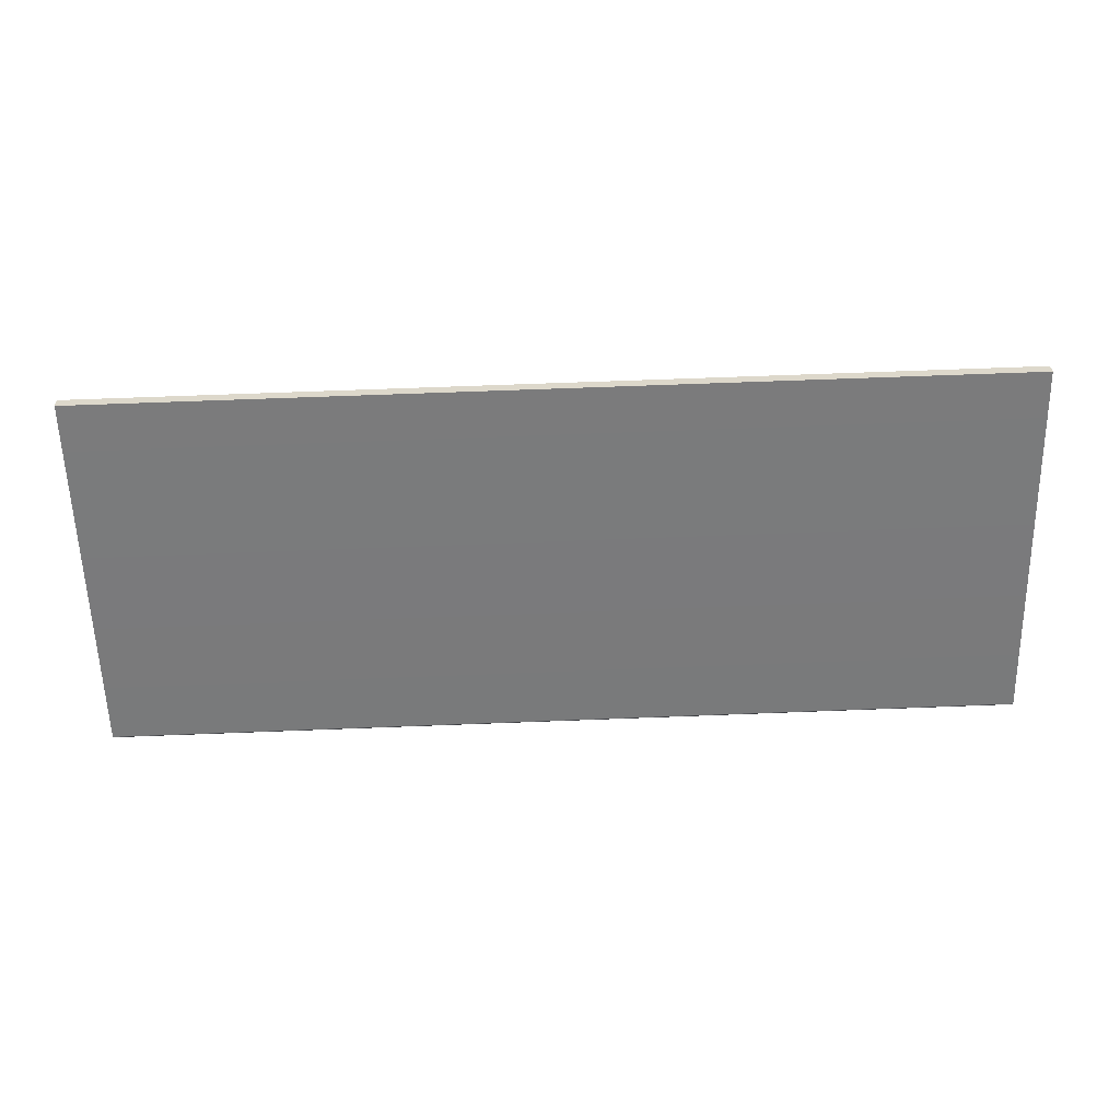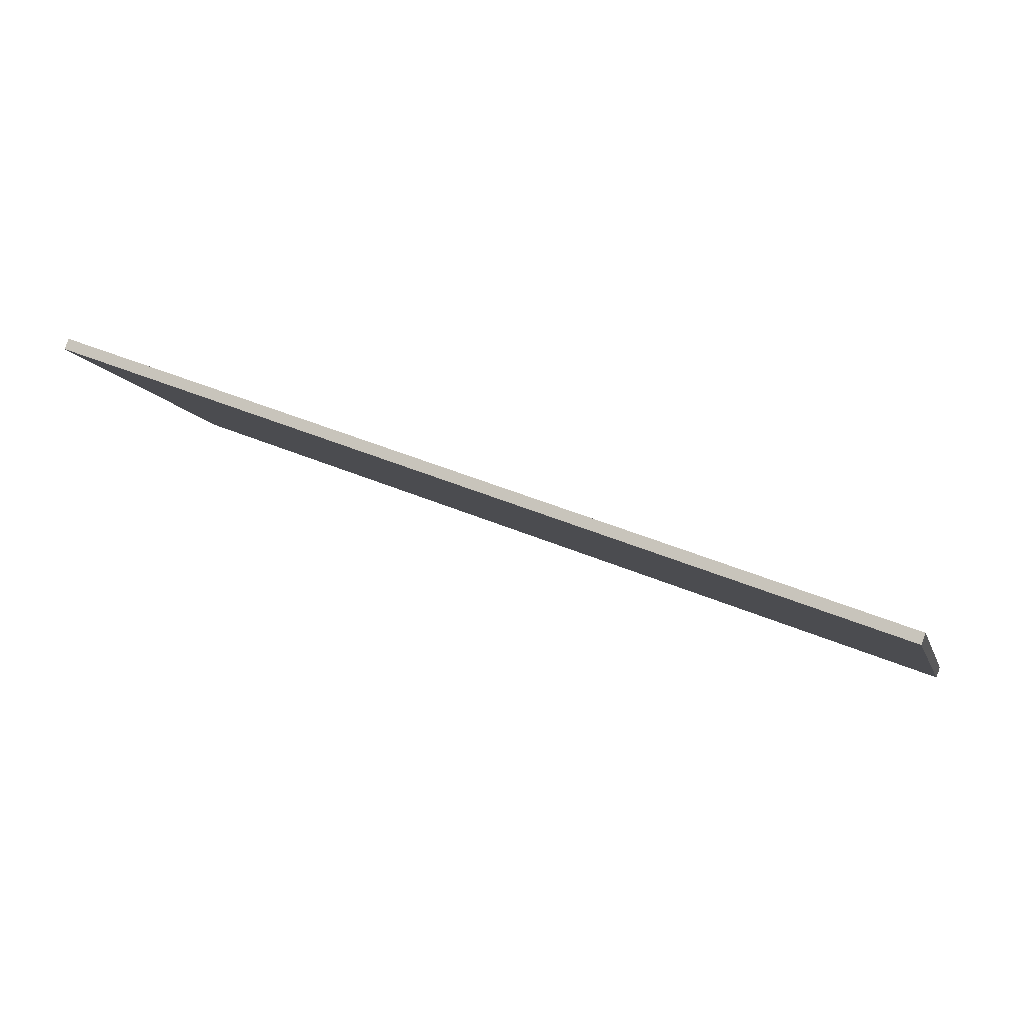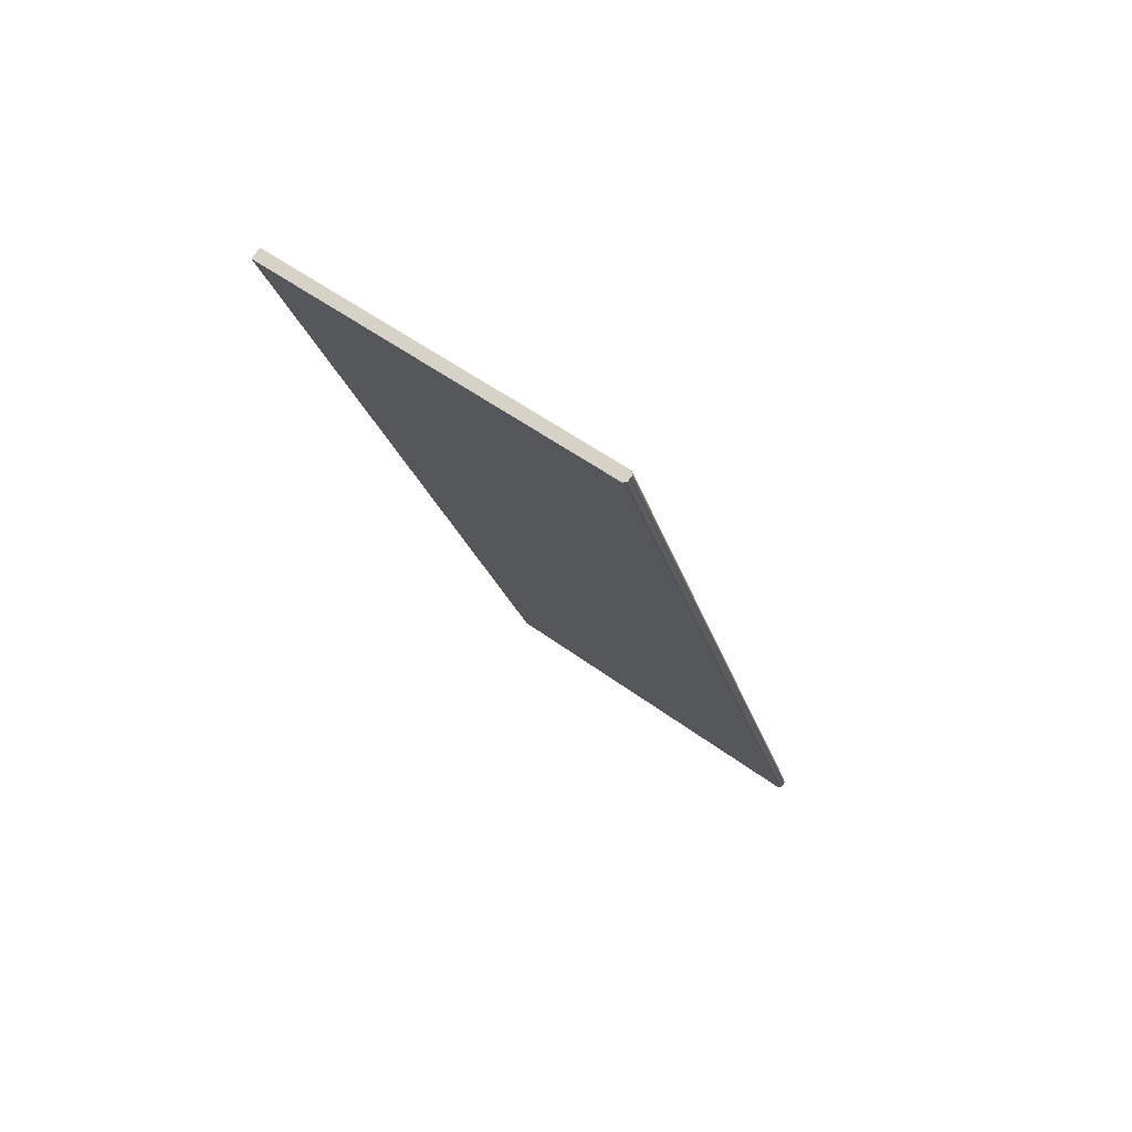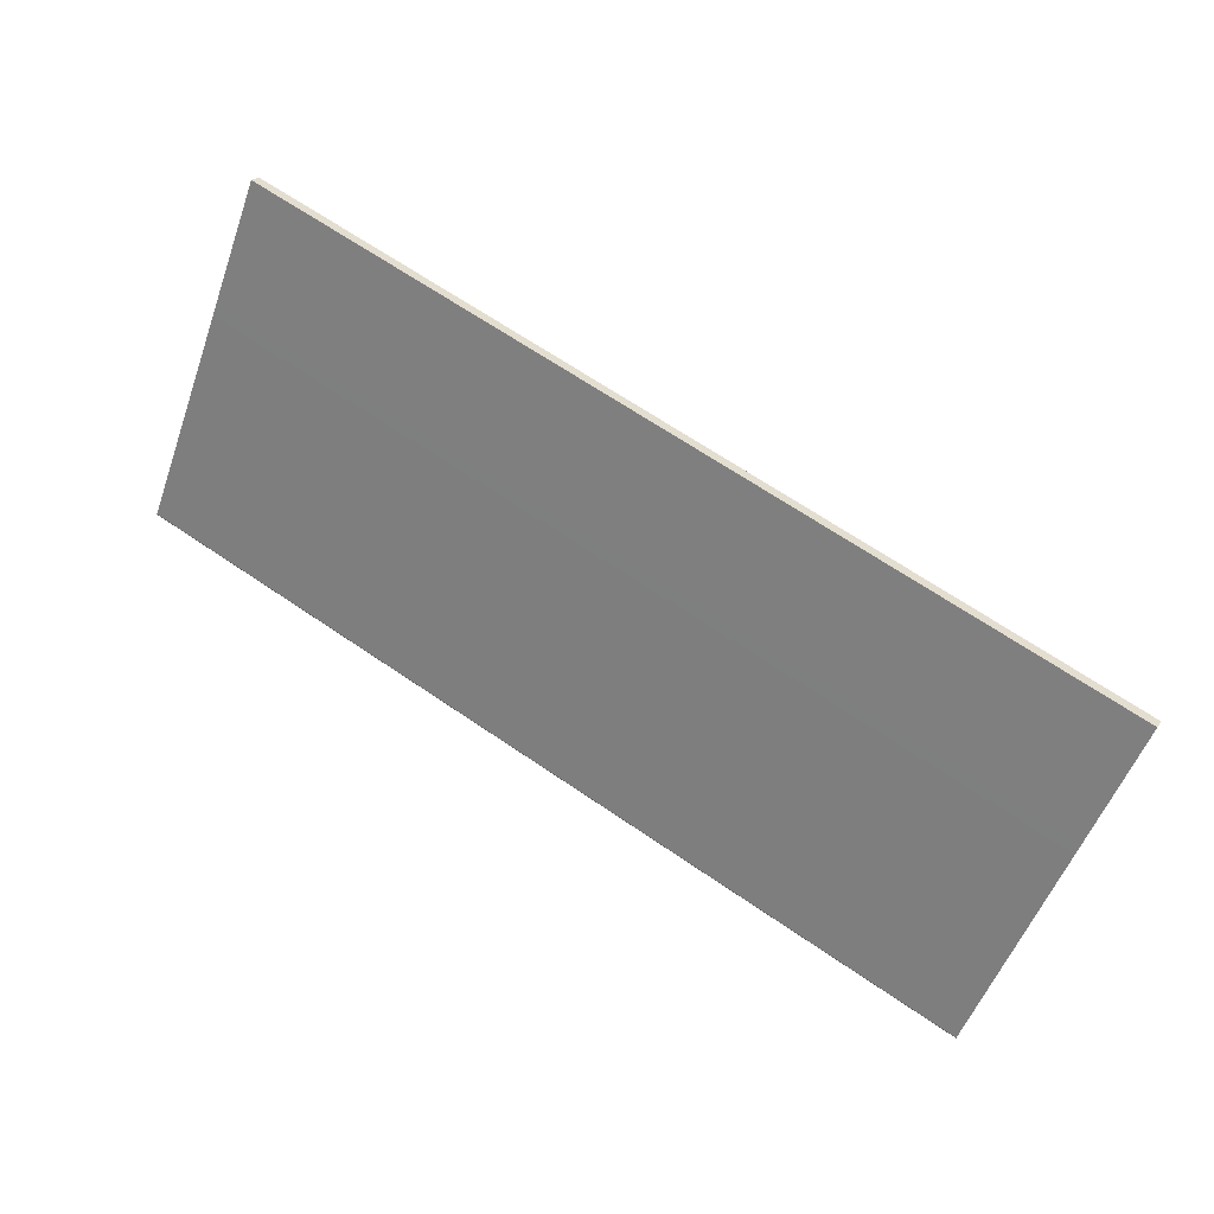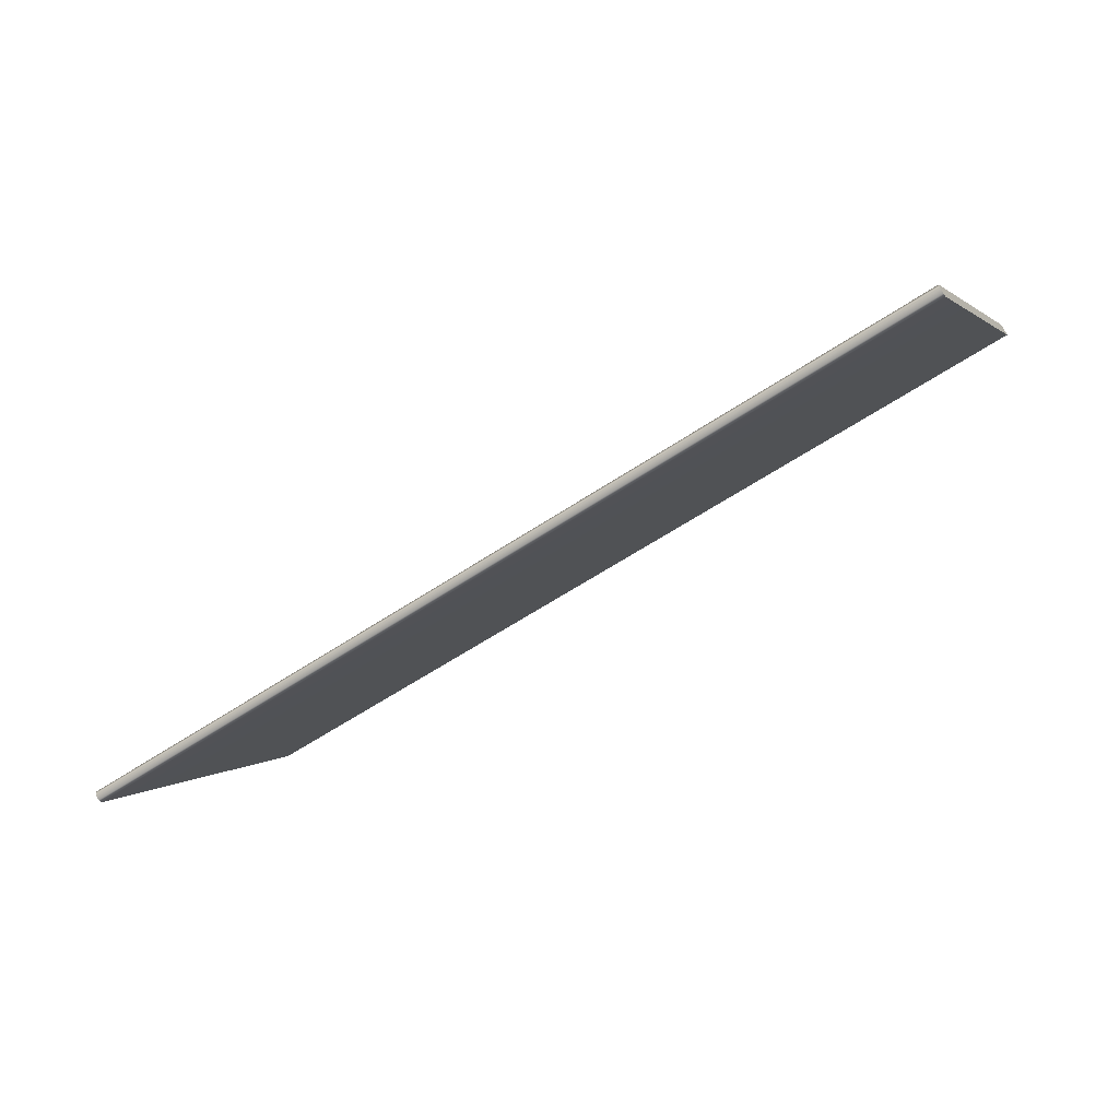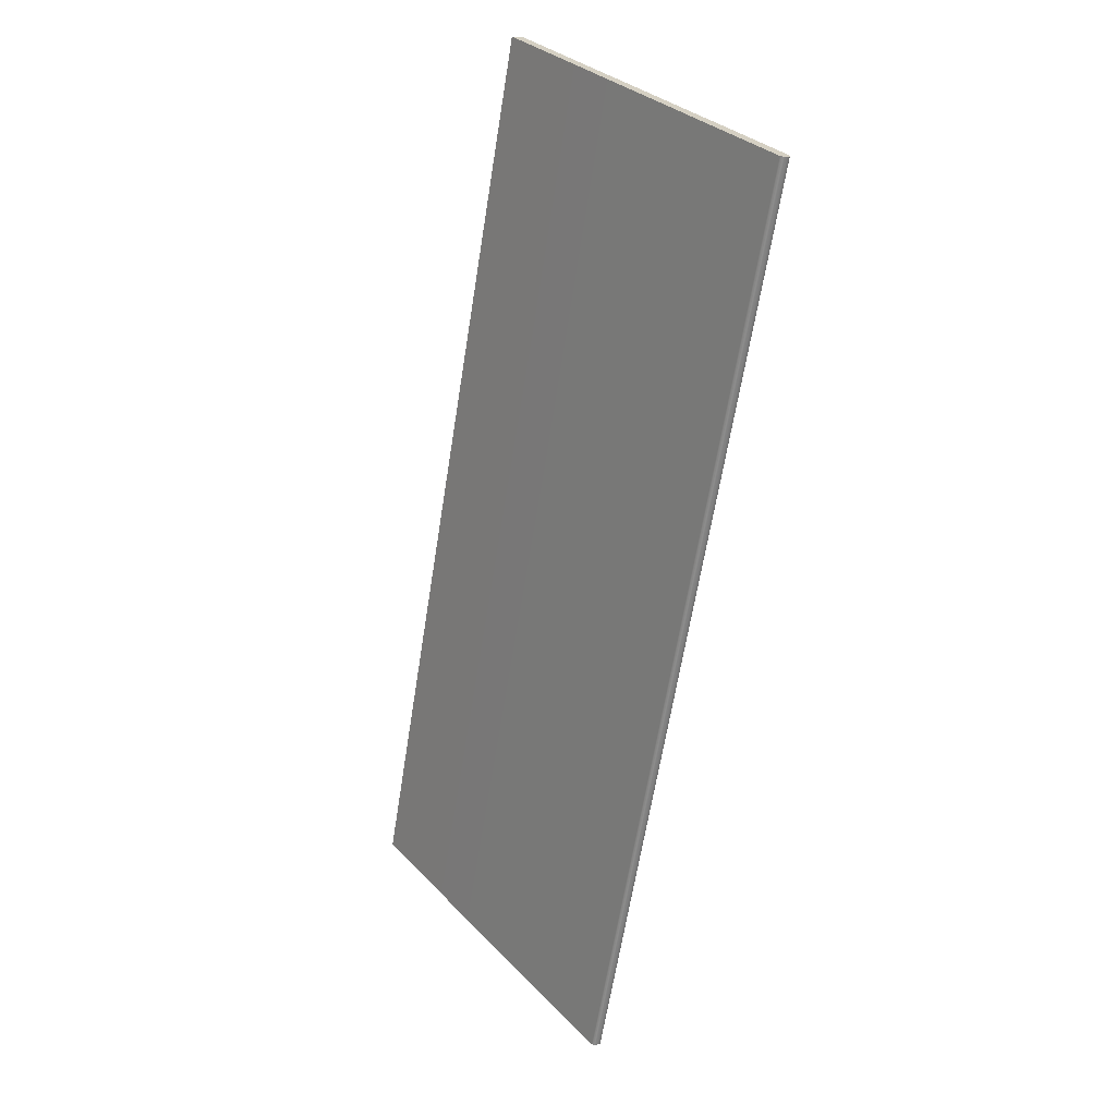
<metadata>
{"format":"obj","ext":"obj","renderer":"f3d","projection":"perspective","resolution":1024,"background":"white","views":[{"elev":68.4,"azim":177.8,"up":"+Y"},{"elev":46.4,"azim":25.6,"up":"+Y"},{"elev":-20.8,"azim":-77.1,"up":"+Z"},{"elev":67.0,"azim":-145.6,"up":"+Y"},{"elev":-57.2,"azim":-144.8,"up":"+Y"},{"elev":-64.1,"azim":80.9,"up":"+Y"}]}
</metadata>
<code>
o Box_12_FlapInner_2
v 0.106 0.2279 0.1544
v -0.1091 0.2279 0.1544
v 0.106 0.2263 0.1566
v -0.1091 0.2263 0.1566
v 0.106 0.1552 0.1029
v 0.106 0.1554 0.1038
v -0.1091 0.1552 0.1029
v -0.1091 0.1554 0.1038
v 0.106 0.156 0.1018
v 0.106 0.157 0.1016
v -0.1091 0.156 0.1018
v -0.1091 0.157 0.1016
f 1 2 4 3
f 5 6 8 7
f 6 5 9 10
f 7 8 12 11
f 10 9 11 12
f 5 7 11 9
f 10 12 2 1
f 3 4 8 6
f 8 4 2 12
f 3 6 10 1

</code>
